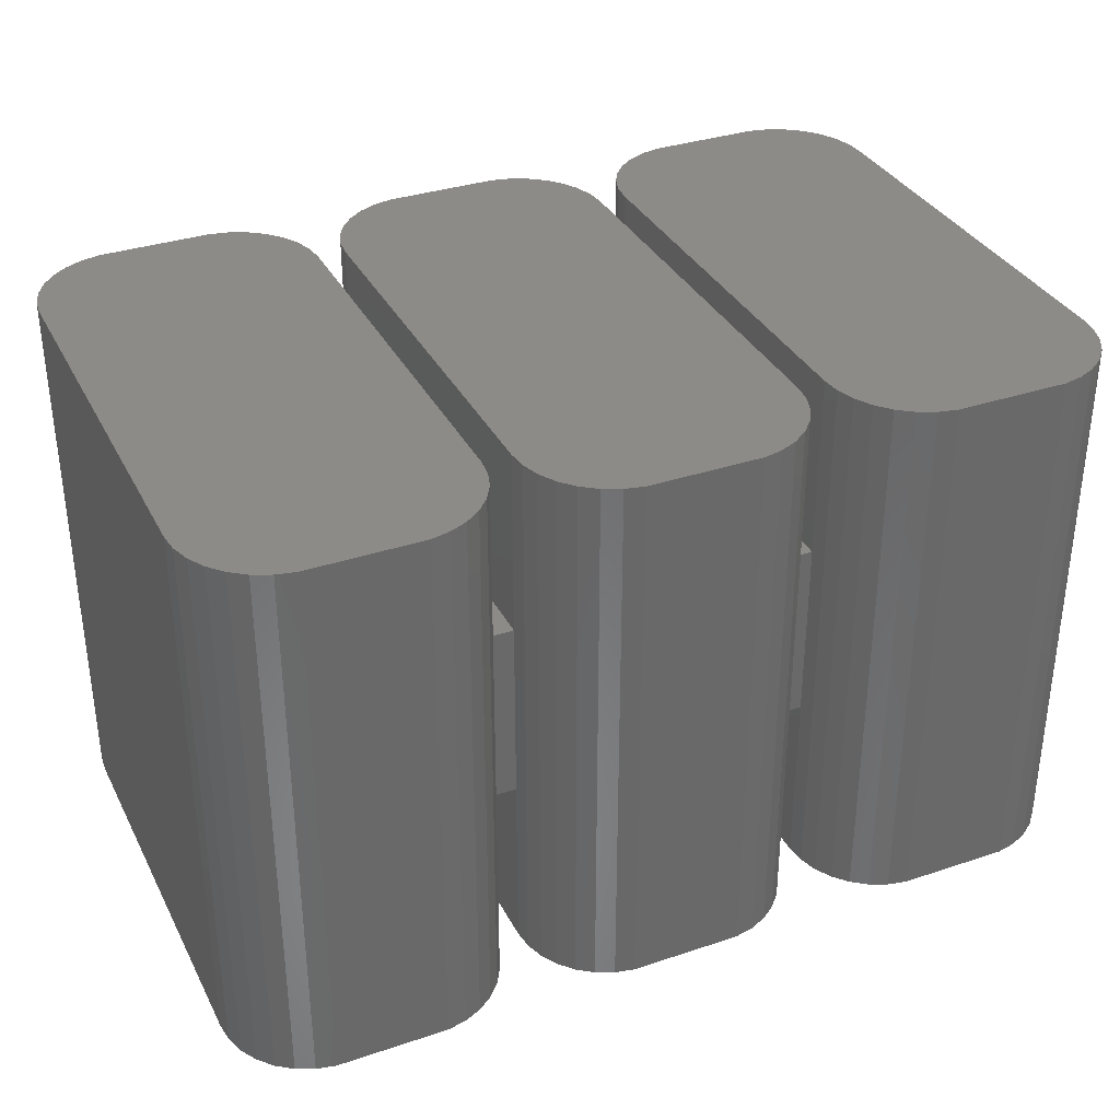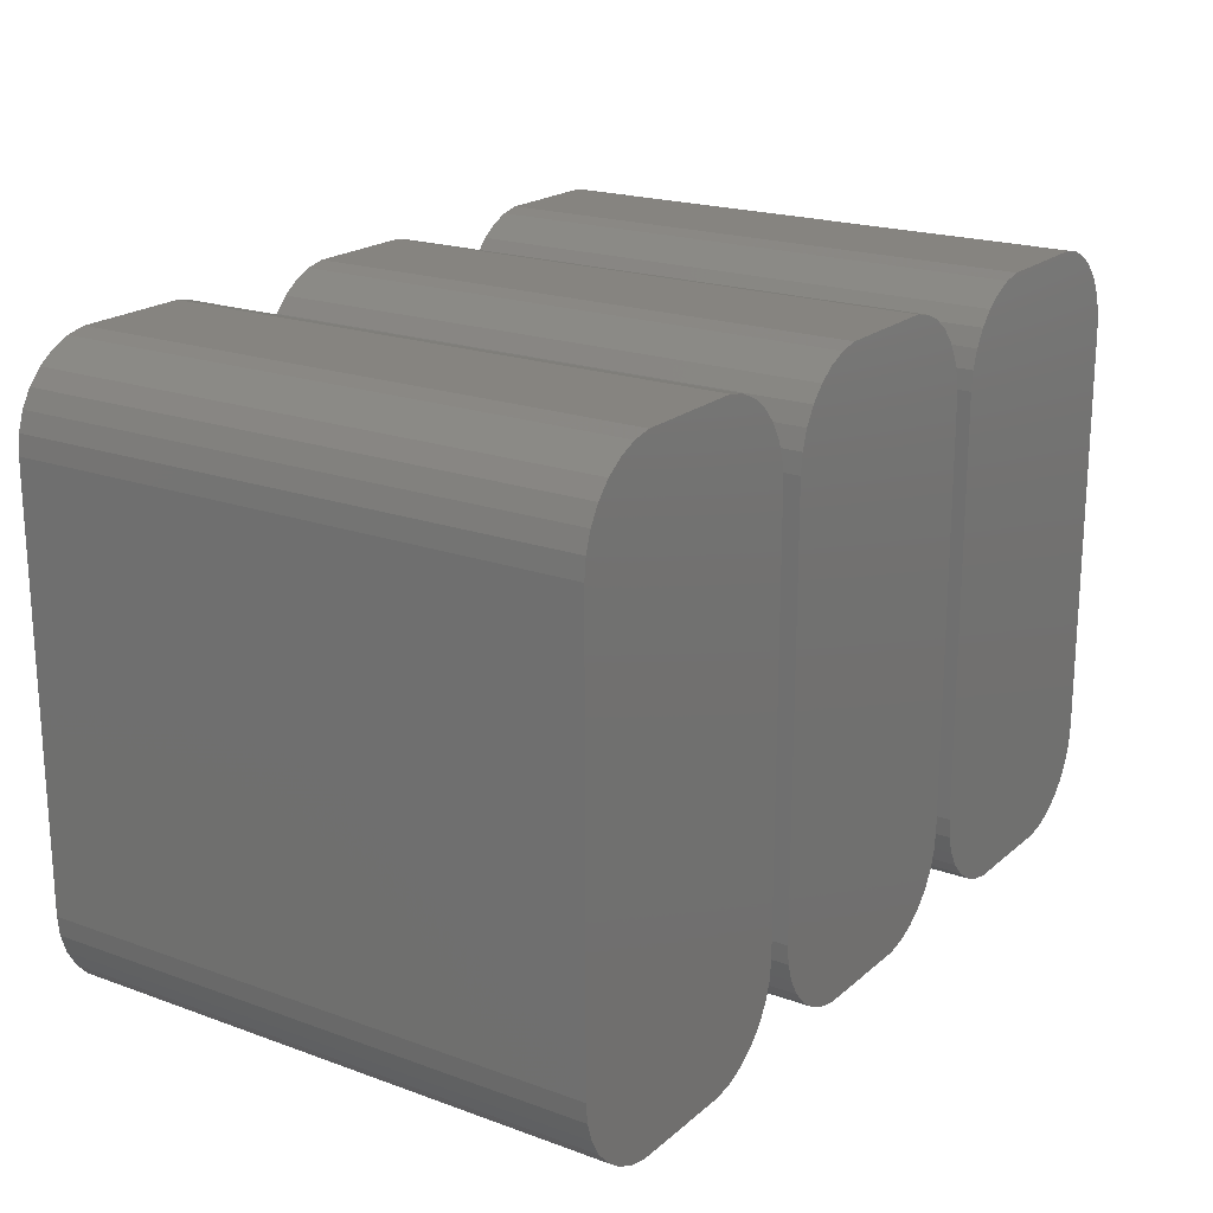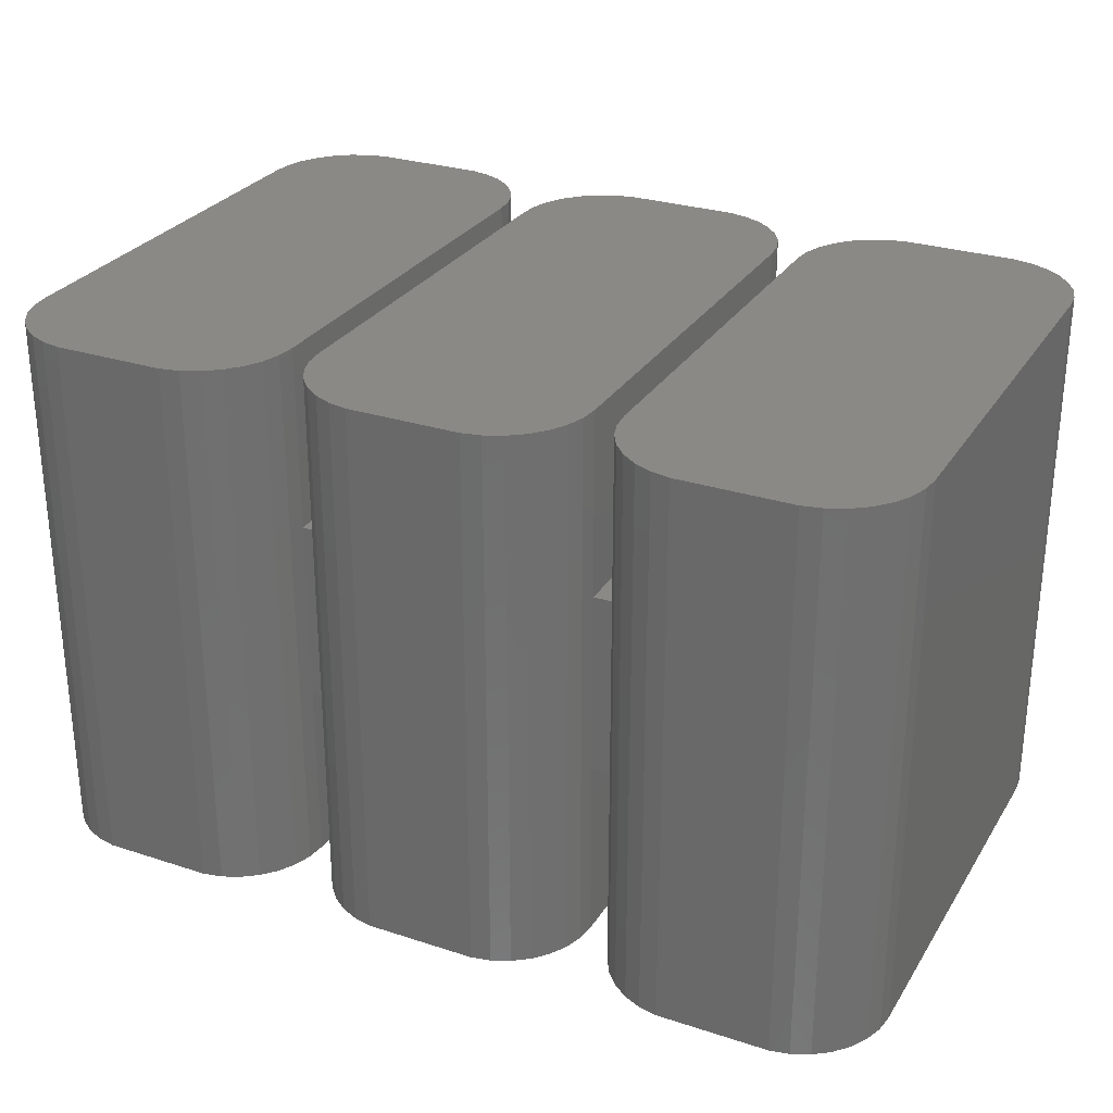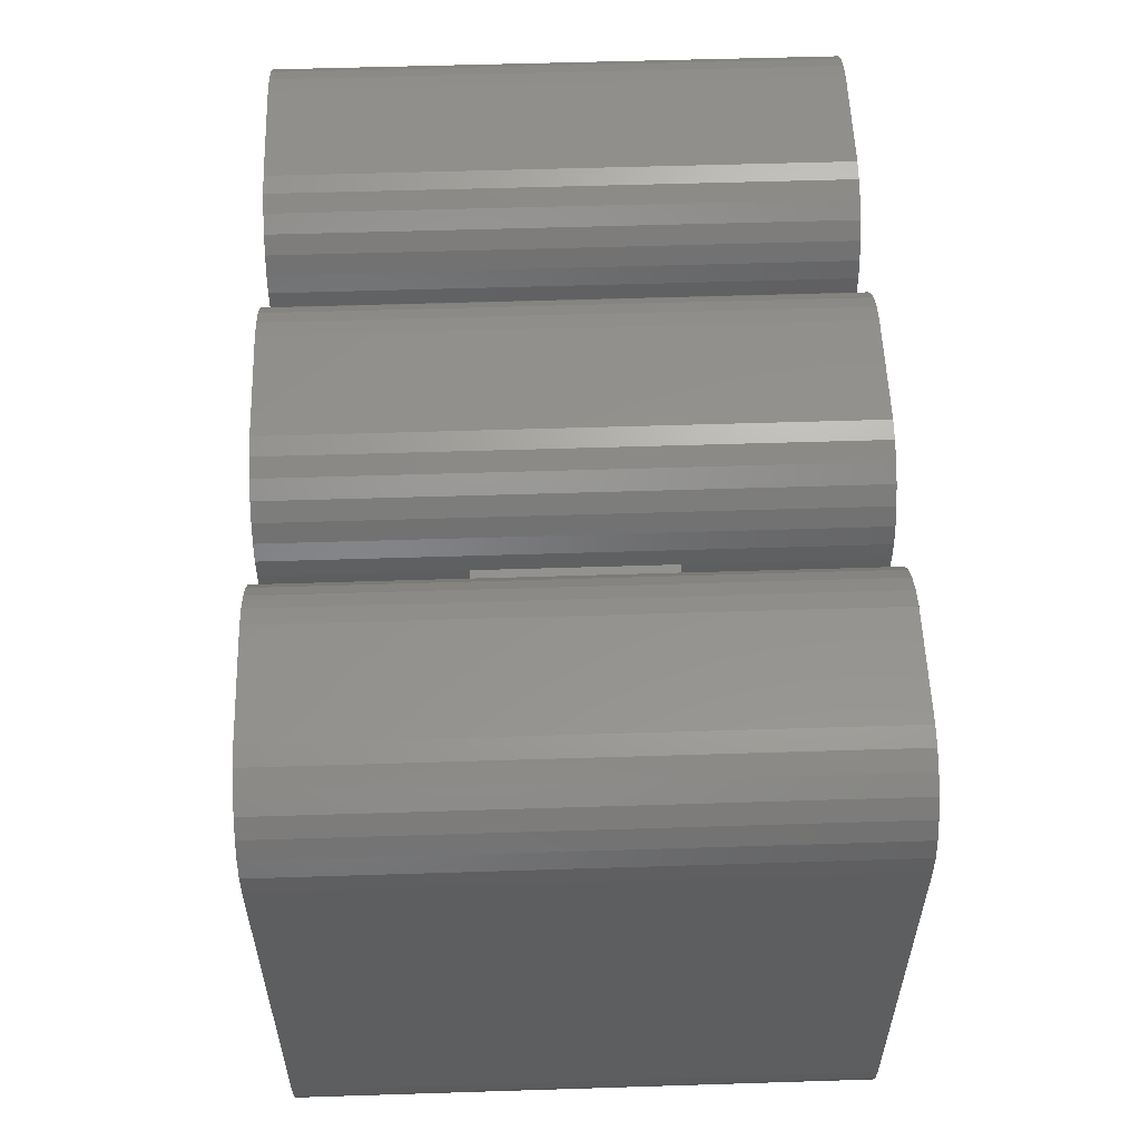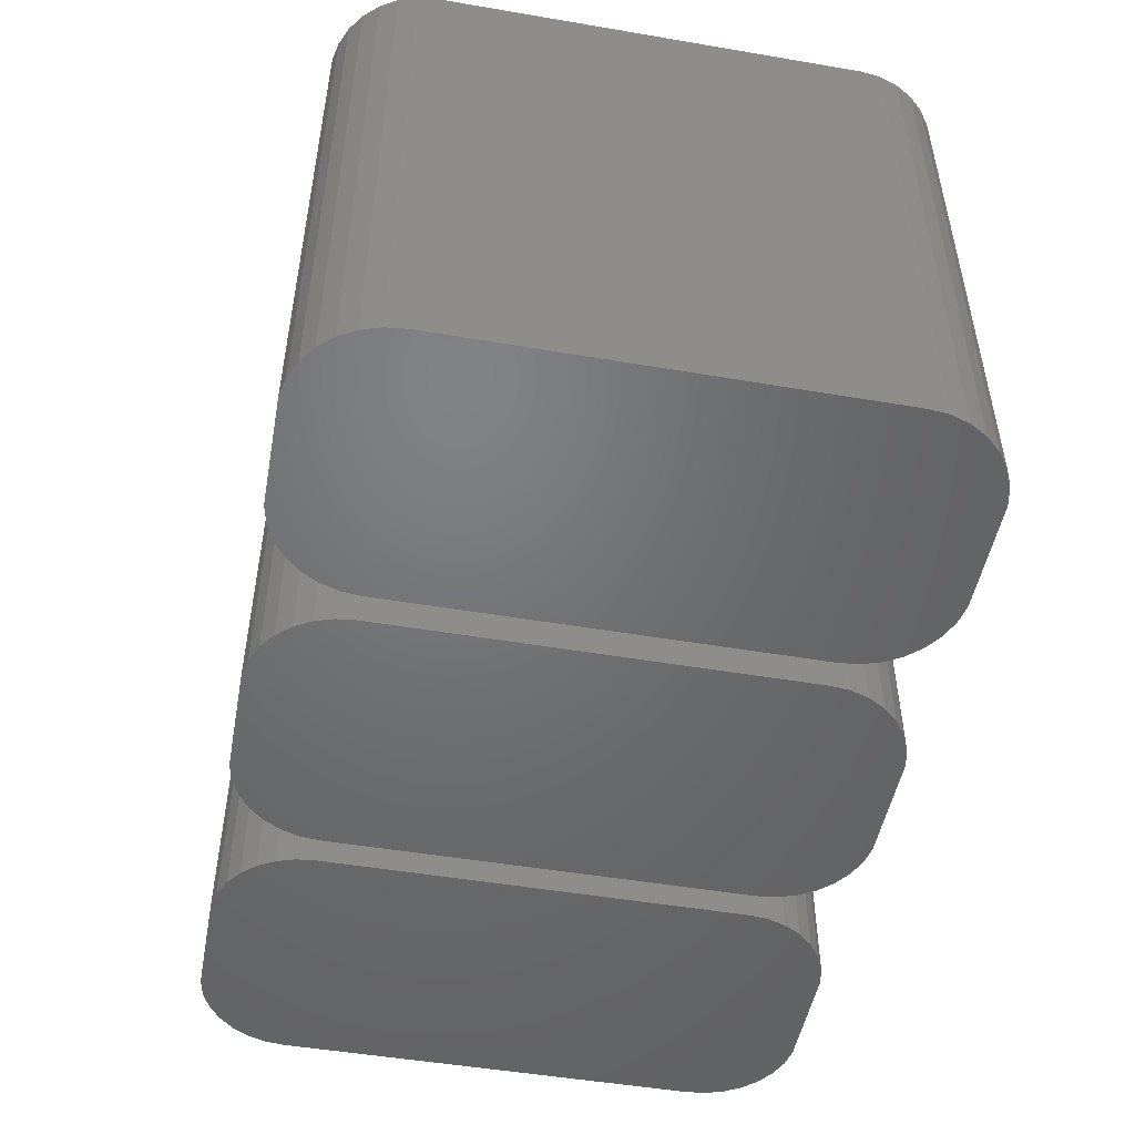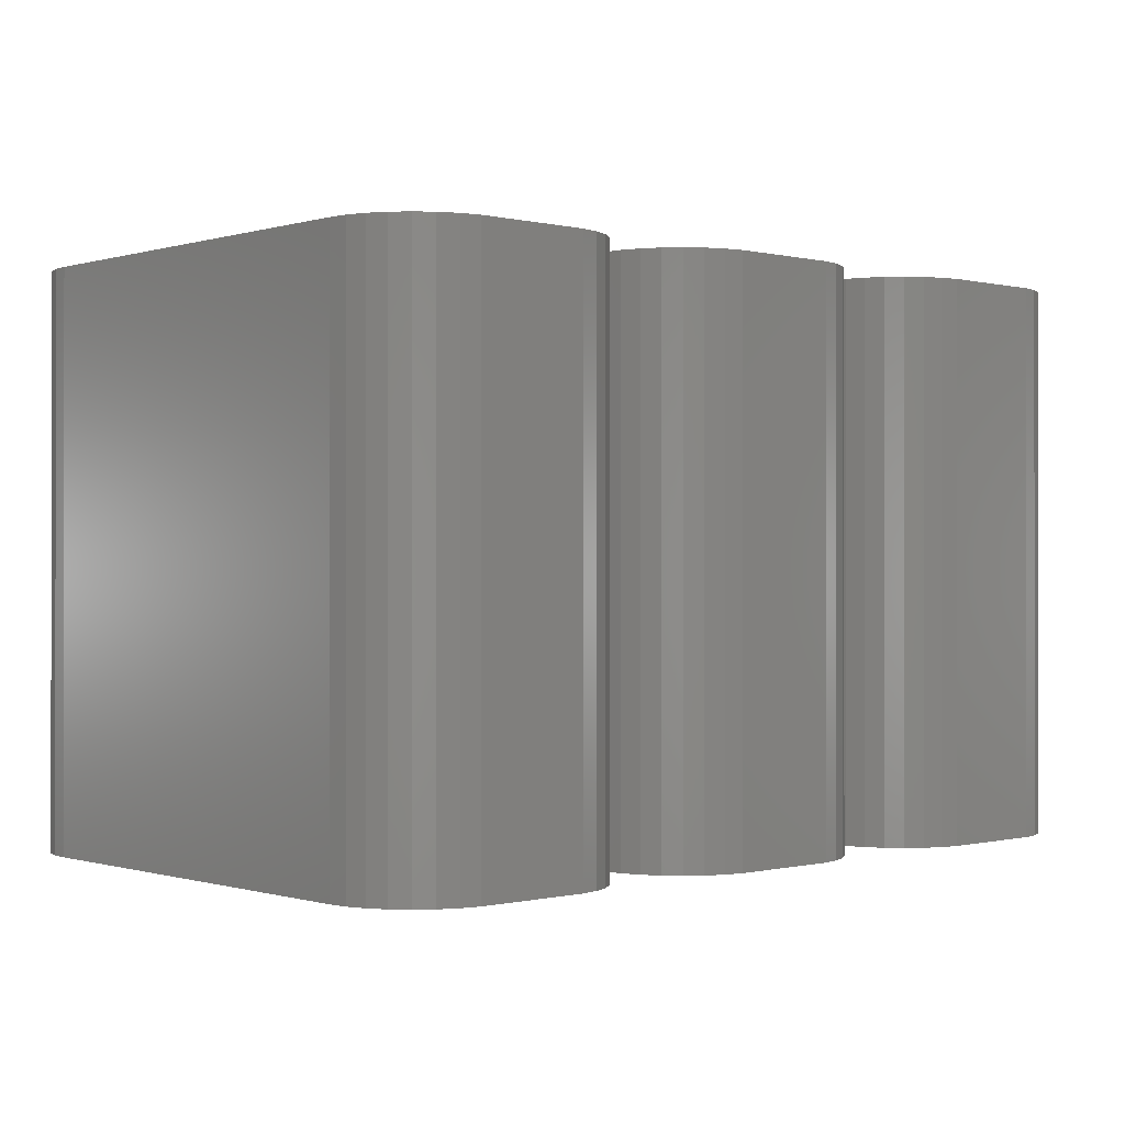
<metadata>
{"format":"stl","ext":"stl","renderer":"f3d","projection":"perspective","resolution":1024,"background":"white","views":[{"elev":34.4,"azim":155.8,"up":"+Z"},{"elev":20.0,"azim":123.7,"up":"+Y"},{"elev":28.4,"azim":26.1,"up":"+Z"},{"elev":55.8,"azim":-91.9,"up":"+Y"},{"elev":-49.9,"azim":-100.6,"up":"+Z"},{"elev":-0.2,"azim":-42.3,"up":"+Z"}]}
</metadata>
<code>
# stl→obj: 208 verts, 412 faces
v 1.956 -4.916 6
v 2 -4.5 2
v 2 -4.5 6
v 2 -4.5 -2
v 1.956 -4.916 -6
v 2 -4.5 -6
v 2 4.5 -6
v 2 4.5 -2
v 2 4.5 2
v 2 4.5 6
v 0.618 6.402 -6
v 0.2091 6.489 6
v 0.618 6.402 6
v 0.2091 6.489 -6
v 1.618 -5.676 6
v 1.827 -5.313 -6
v 1.827 -5.313 6
v 1.618 -5.676 -6
v 1.338 -5.986 6
v 1.338 -5.986 -6
v -3.956 -4.916 -6
v -4 -4.5 6
v -4 -4.5 -6
v -3.956 -4.916 6
v 1.956 4.916 6
v 1.956 4.916 -6
v 1 -6.232 -6
v 1 -6.232 6
v 0.2091 -6.489 -6
v 0.618 -6.402 6
v 0.2091 -6.489 6
v 0.618 -6.402 -6
v -2.209 -6.489 -6
v -2.209 -6.489 6
v -4 4.5 6
v 1.827 5.313 6
v 1.618 5.676 6
v 1.338 5.986 6
v 1 6.232 6
v -2.209 6.489 6
v -2.618 6.402 6
v -3 6.232 6
v -3.338 5.986 6
v -2.618 -6.402 6
v -3.618 5.676 6
v -3 -6.232 6
v -3.827 5.313 6
v -3.338 -5.986 6
v -3.956 4.916 6
v -3.618 -5.676 6
v -3.827 -5.313 6
v -2.209 6.489 -6
v -2.618 6.402 -6
v 1.338 5.986 -6
v 1.618 5.676 -6
v -3.338 -5.986 -6
v -3 -6.232 -6
v -3.618 -5.676 -6
v -4 4.5 -6
v -3.956 4.916 -6
v 1.827 5.313 -6
v 1 6.232 -6
v -2.618 -6.402 -6
v -3 6.232 -6
v -3.827 -5.313 -6
v -3.338 5.986 -6
v -3.618 5.676 -6
v -3.827 5.313 -6
v 2.6 -4.5 2
v 2.6 4.5 2
v 2.6 4.5 -2
v 2.6 -4.5 -2
v 8.556 -4.916 6
v 8.6 -4.5 2
v 8.6 -4.5 6
v 8.6 -4.5 -2
v 8.556 -4.916 -6
v 8.6 -4.5 -6
v 8.6 4.5 -6
v 8.6 4.5 -2
v 8.6 4.5 2
v 8.6 4.5 6
v 7.218 6.402 -6
v 6.809 6.489 6
v 7.218 6.402 6
v 6.809 6.489 -6
v 8.218 -5.676 6
v 8.427 -5.313 -6
v 8.427 -5.313 6
v 8.218 -5.676 -6
v 2.644 -4.916 -6
v 2.6 -4.5 -6
v 2.644 -4.916 6
v 2.6 -4.5 6
v 8.556 4.916 6
v 8.556 4.916 -6
v 7.938 -5.986 6
v 7.938 -5.986 -6
v 7.6 -6.232 -6
v 7.6 -6.232 6
v 6.809 -6.489 -6
v 7.218 -6.402 6
v 6.809 -6.489 6
v 7.218 -6.402 -6
v 4.391 -6.489 -6
v 4.391 -6.489 6
v 2.6 4.5 6
v 8.427 5.313 6
v 8.218 5.676 6
v 7.938 5.986 6
v 7.6 6.232 6
v 4.391 6.489 6
v 3.982 6.402 6
v 3.6 6.232 6
v 3.262 5.986 6
v 3.982 -6.402 6
v 2.982 5.676 6
v 3.6 -6.232 6
v 2.773 5.313 6
v 3.262 -5.986 6
v 2.644 4.916 6
v 2.982 -5.676 6
v 2.773 -5.313 6
v 4.391 6.489 -6
v 3.982 6.402 -6
v 7.938 5.986 -6
v 8.218 5.676 -6
v 3.262 -5.986 -6
v 3.6 -6.232 -6
v 2.982 -5.676 -6
v 2.773 -5.313 -6
v 2.6 4.5 -6
v 8.427 5.313 -6
v 7.6 6.232 -6
v 3.982 -6.402 -6
v 3.6 6.232 -6
v 3.262 5.986 -6
v 2.982 5.676 -6
v 2.773 5.313 -6
v 2.644 4.916 -6
v 9.2 -4.5 2
v 9.2 4.5 2
v 9.2 4.5 -2
v 9.2 -4.5 -2
v 15.16 -4.916 6
v 15.2 -4.5 -6
v 15.2 -4.5 6
v 15.16 -4.916 -6
v 10.99 -6.489 -6
v 13.41 -6.489 6
v 10.99 -6.489 6
v 13.41 -6.489 -6
v 15.2 4.5 -6
v 15.2 4.5 6
v 13.82 6.402 -6
v 13.41 6.489 6
v 13.82 6.402 6
v 13.41 6.489 -6
v 14.82 -5.676 6
v 15.03 -5.313 -6
v 15.03 -5.313 6
v 14.82 -5.676 -6
v 14.54 -5.986 6
v 14.54 -5.986 -6
v 9.244 -4.916 -6
v 9.2 -4.5 -6
v 9.244 -4.916 6
v 9.2 -4.5 6
v 15.16 4.916 -6
v 15.16 4.916 6
v 14.2 -6.232 -6
v 14.2 -6.232 6
v 13.82 -6.402 6
v 13.82 -6.402 -6
v 9.2 4.5 6
v 15.03 5.313 6
v 14.82 5.676 6
v 14.54 5.986 6
v 14.2 6.232 6
v 10.99 6.489 6
v 10.58 6.402 6
v 10.2 6.232 6
v 9.862 5.986 6
v 10.58 -6.402 6
v 9.582 5.676 6
v 10.2 -6.232 6
v 9.373 5.313 6
v 9.862 -5.986 6
v 9.244 4.916 6
v 9.582 -5.676 6
v 9.373 -5.313 6
v 10.99 6.489 -6
v 10.58 6.402 -6
v 14.54 5.986 -6
v 14.82 5.676 -6
v 9.862 -5.986 -6
v 10.2 -6.232 -6
v 9.582 -5.676 -6
v 9.373 -5.313 -6
v 9.2 4.5 -6
v 15.03 5.313 -6
v 14.2 6.232 -6
v 10.58 -6.402 -6
v 10.2 6.232 -6
v 9.862 5.986 -6
v 9.582 5.676 -6
v 9.373 5.313 -6
v 9.244 4.916 -6
f 1 2 3
f 2 1 4
f 5 4 1
f 4 5 6
f 4 7 8
f 7 4 6
f 3 9 10
f 9 3 2
f 11 12 13
f 12 11 14
f 15 16 17
f 16 15 18
f 19 18 15
f 18 19 20
f 21 22 23
f 22 21 24
f 9 25 10
f 25 9 26
f 8 26 9
f 26 8 7
f 27 19 28
f 19 27 20
f 17 5 1
f 5 17 16
f 29 30 31
f 30 29 32
f 32 28 30
f 28 32 27
f 33 31 34
f 31 33 29
f 12 10 25
f 10 35 3
f 12 25 36
f 22 3 35
f 12 36 37
f 31 3 22
f 12 37 38
f 3 31 1
f 12 38 39
f 1 31 17
f 12 39 13
f 17 31 15
f 10 12 35
f 15 31 19
f 35 12 40
f 19 31 28
f 35 40 41
f 28 31 30
f 35 41 42
f 31 22 34
f 35 42 43
f 34 22 44
f 35 43 45
f 44 22 46
f 35 45 47
f 46 22 48
f 35 47 49
f 48 22 50
f 50 22 51
f 51 22 24
f 52 41 40
f 41 52 53
f 37 54 38
f 54 37 55
f 56 46 48
f 46 56 57
f 56 50 58
f 50 56 48
f 59 49 60
f 49 59 35
f 23 35 59
f 35 23 22
f 29 6 5
f 6 23 7
f 29 5 16
f 59 7 23
f 29 16 18
f 14 7 59
f 29 18 20
f 7 14 26
f 29 20 27
f 26 14 61
f 29 27 32
f 61 14 55
f 6 29 23
f 55 14 54
f 23 29 33
f 54 14 62
f 23 33 63
f 62 14 11
f 52 59 53
f 23 63 57
f 23 57 56
f 14 59 52
f 23 56 58
f 53 59 64
f 23 58 65
f 64 59 66
f 23 65 21
f 66 59 67
f 67 59 68
f 68 59 60
f 67 43 66
f 43 67 45
f 14 40 12
f 40 14 52
f 63 34 44
f 34 63 33
f 58 51 65
f 51 58 50
f 65 24 21
f 24 65 51
f 60 47 68
f 47 60 49
f 68 45 67
f 45 68 47
f 54 39 38
f 39 54 62
f 62 13 39
f 13 62 11
f 36 55 37
f 55 36 61
f 25 61 36
f 61 25 26
f 57 44 46
f 44 57 63
f 64 43 42
f 43 64 66
f 53 42 41
f 42 53 64
f 9 69 70
f 2 69 9
f 71 9 70
f 9 71 8
f 72 4 71
f 71 4 8
f 4 69 2
f 69 4 72
f 73 74 75
f 74 73 76
f 77 76 73
f 76 77 78
f 76 79 80
f 79 76 78
f 75 81 82
f 81 75 74
f 83 84 85
f 84 83 86
f 87 88 89
f 88 87 90
f 72 91 69
f 91 72 92
f 93 69 91
f 69 93 94
f 81 95 82
f 95 81 96
f 80 96 81
f 96 80 79
f 97 90 87
f 90 97 98
f 99 97 100
f 97 99 98
f 89 77 73
f 77 89 88
f 101 102 103
f 102 101 104
f 104 100 102
f 100 104 99
f 105 103 106
f 103 105 101
f 84 82 95
f 82 107 75
f 84 95 108
f 94 75 107
f 84 108 109
f 103 75 94
f 84 109 110
f 75 103 73
f 84 110 111
f 73 103 89
f 84 111 85
f 89 103 87
f 82 84 107
f 87 103 97
f 107 84 112
f 97 103 100
f 107 112 113
f 100 103 102
f 107 113 114
f 103 94 106
f 107 114 115
f 106 94 116
f 107 115 117
f 116 94 118
f 107 117 119
f 118 94 120
f 107 119 121
f 120 94 122
f 122 94 123
f 123 94 93
f 124 113 112
f 113 124 125
f 109 126 110
f 126 109 127
f 128 118 120
f 118 128 129
f 128 122 130
f 122 128 120
f 131 93 91
f 93 131 123
f 69 107 70
f 107 69 94
f 92 71 132
f 71 92 72
f 101 78 77
f 78 92 79
f 101 77 88
f 132 79 92
f 101 88 90
f 86 79 132
f 101 90 98
f 79 86 96
f 101 98 99
f 96 86 133
f 101 99 104
f 133 86 127
f 78 101 92
f 127 86 126
f 92 101 105
f 126 86 134
f 92 105 135
f 134 86 83
f 92 135 129
f 86 132 124
f 92 129 128
f 124 132 125
f 92 128 130
f 125 132 136
f 92 130 131
f 136 132 137
f 92 131 91
f 137 132 138
f 138 132 139
f 139 132 140
f 71 140 132
f 140 71 121
f 70 121 71
f 121 70 107
f 139 117 138
f 117 139 119
f 86 112 84
f 112 86 124
f 125 114 113
f 114 125 136
f 135 106 116
f 106 135 105
f 130 123 131
f 123 130 122
f 140 119 139
f 119 140 121
f 138 115 137
f 115 138 117
f 136 115 114
f 115 136 137
f 126 111 110
f 111 126 134
f 134 85 111
f 85 134 83
f 108 127 109
f 127 108 133
f 95 133 108
f 133 95 96
f 129 116 118
f 116 129 135
f 81 141 142
f 74 141 81
f 143 81 142
f 81 143 80
f 144 76 143
f 143 76 80
f 76 141 74
f 141 76 144
f 145 146 147
f 146 145 148
f 149 150 151
f 150 149 152
f 147 153 154
f 153 147 146
f 155 156 157
f 156 155 158
f 159 160 161
f 160 159 162
f 163 162 159
f 162 163 164
f 144 165 141
f 165 144 166
f 167 141 165
f 141 167 168
f 154 169 170
f 169 154 153
f 171 163 172
f 163 171 164
f 161 148 145
f 148 161 160
f 152 173 150
f 173 152 174
f 174 172 173
f 172 174 171
f 156 154 170
f 154 175 147
f 156 170 176
f 168 147 175
f 156 176 177
f 150 147 168
f 156 177 178
f 147 150 145
f 156 178 179
f 145 150 161
f 156 179 157
f 161 150 159
f 154 156 175
f 159 150 163
f 175 156 180
f 163 150 172
f 175 180 181
f 172 150 173
f 175 181 182
f 150 168 151
f 175 182 183
f 151 168 184
f 175 183 185
f 184 168 186
f 175 185 187
f 186 168 188
f 175 187 189
f 188 168 190
f 190 168 191
f 191 168 167
f 192 181 180
f 181 192 193
f 177 194 178
f 194 177 195
f 196 186 188
f 186 196 197
f 196 190 198
f 190 196 188
f 199 167 165
f 167 199 191
f 141 175 142
f 175 141 168
f 166 143 200
f 143 166 144
f 152 146 148
f 146 166 153
f 152 148 160
f 200 153 166
f 152 160 162
f 158 153 200
f 152 162 164
f 153 158 169
f 152 164 171
f 169 158 201
f 152 171 174
f 201 158 195
f 146 152 166
f 195 158 194
f 166 152 149
f 194 158 202
f 166 149 203
f 202 158 155
f 166 203 197
f 158 200 192
f 166 197 196
f 192 200 193
f 166 196 198
f 193 200 204
f 166 198 199
f 204 200 205
f 166 199 165
f 205 200 206
f 206 200 207
f 207 200 208
f 143 208 200
f 208 143 189
f 142 189 143
f 189 142 175
f 207 185 206
f 185 207 187
f 206 183 205
f 183 206 185
f 158 180 156
f 180 158 192
f 203 151 184
f 151 203 149
f 198 191 199
f 191 198 190
f 208 187 207
f 187 208 189
f 194 179 178
f 179 194 202
f 202 157 179
f 157 202 155
f 176 195 177
f 195 176 201
f 170 201 176
f 201 170 169
f 197 184 186
f 184 197 203
f 204 183 182
f 183 204 205
f 193 182 181
f 182 193 204

</code>
